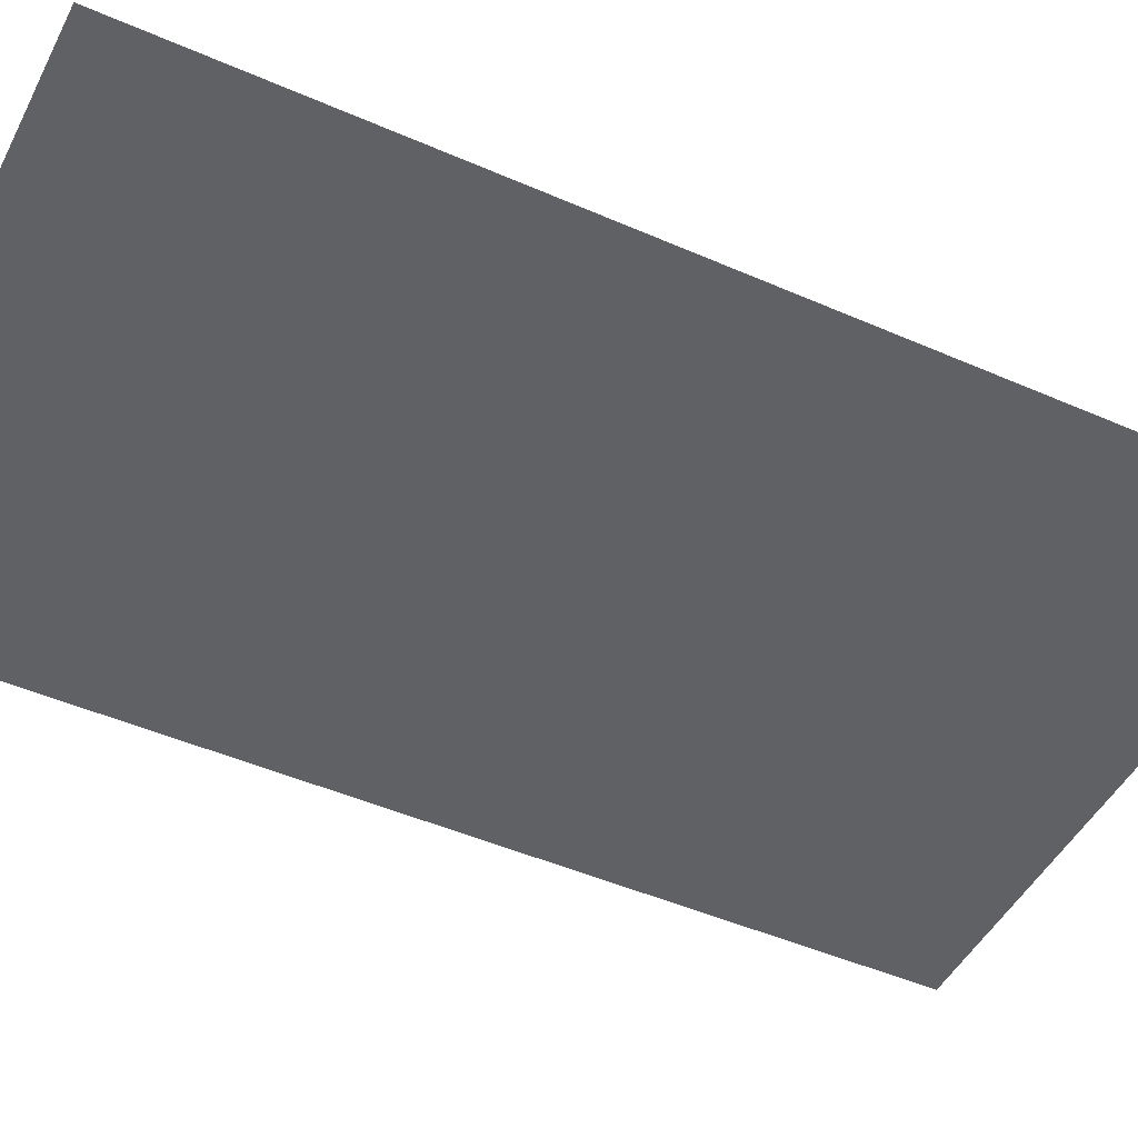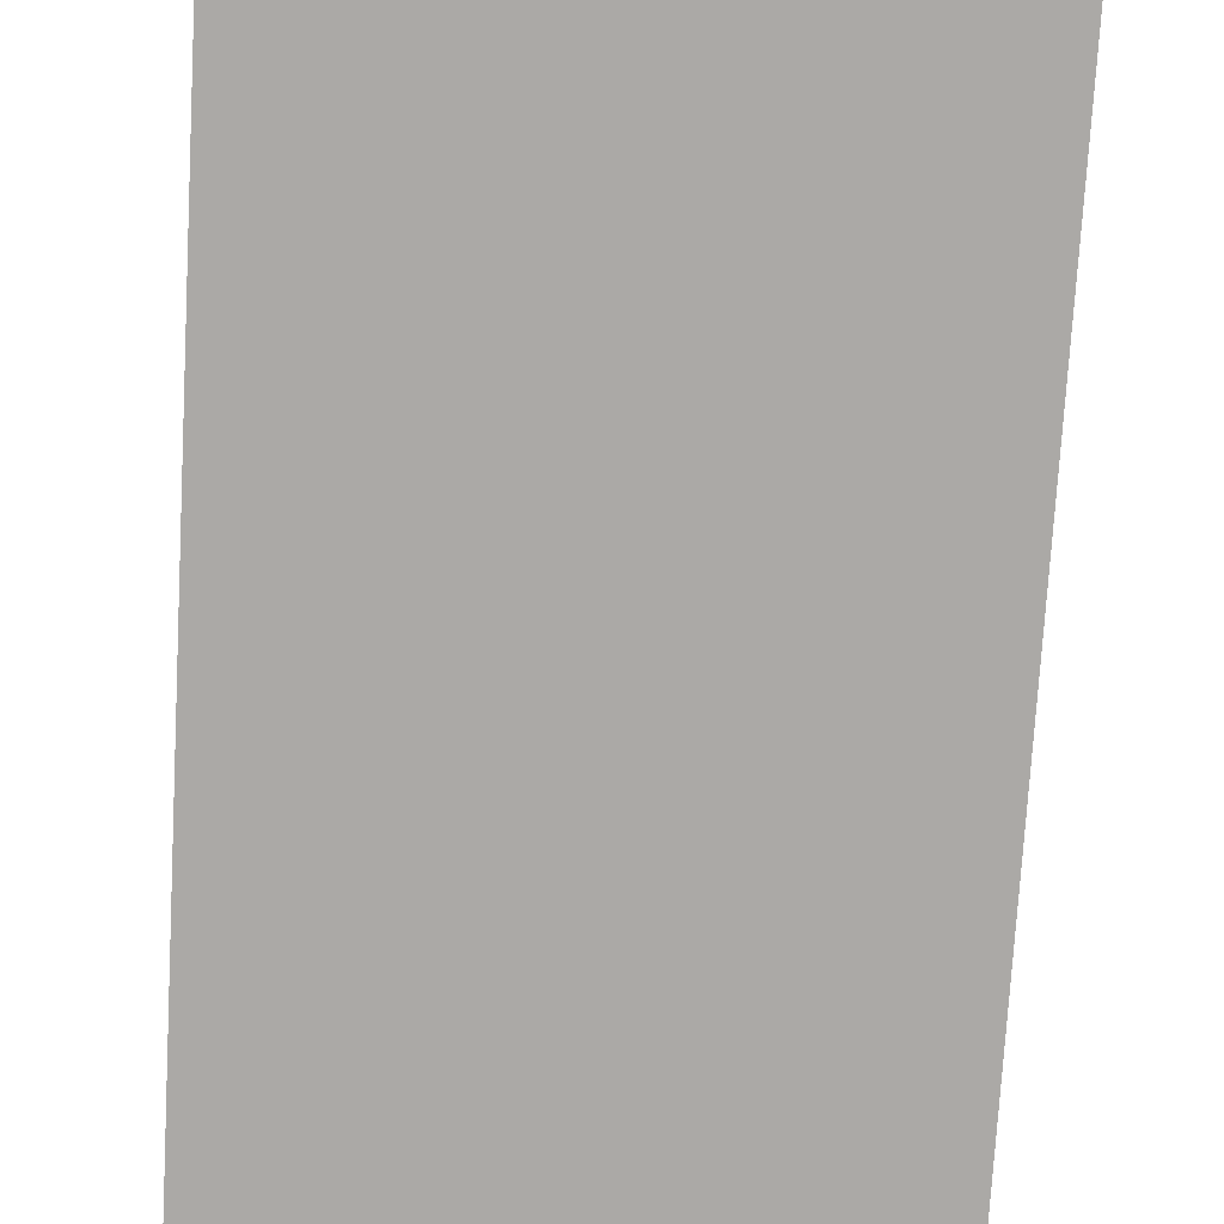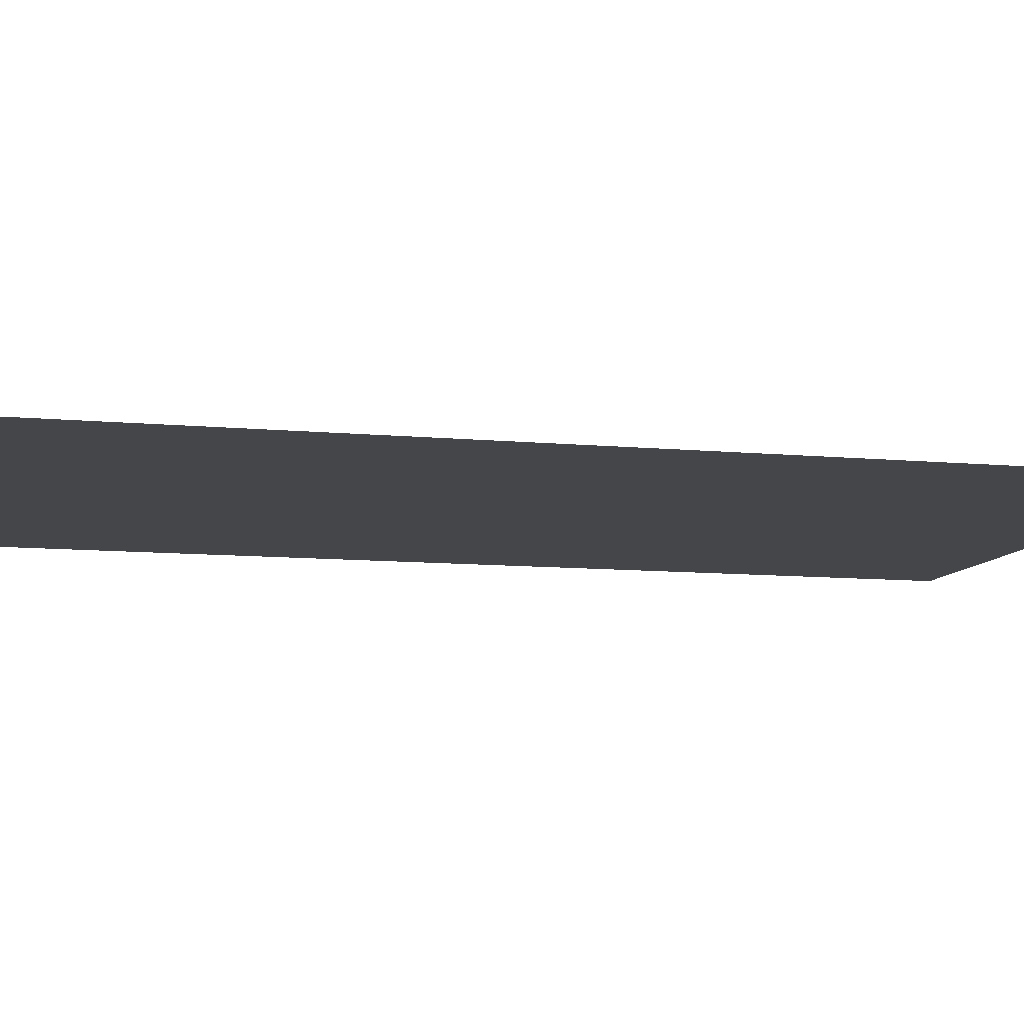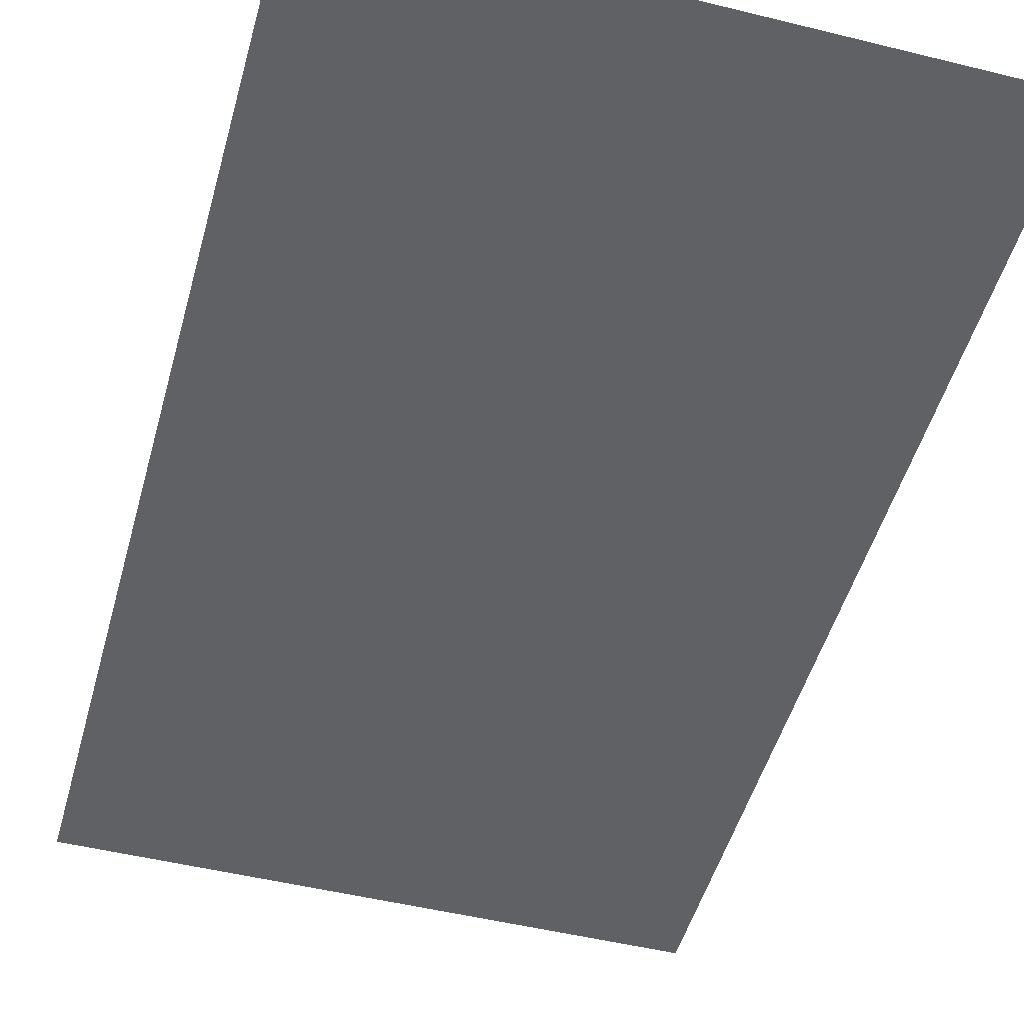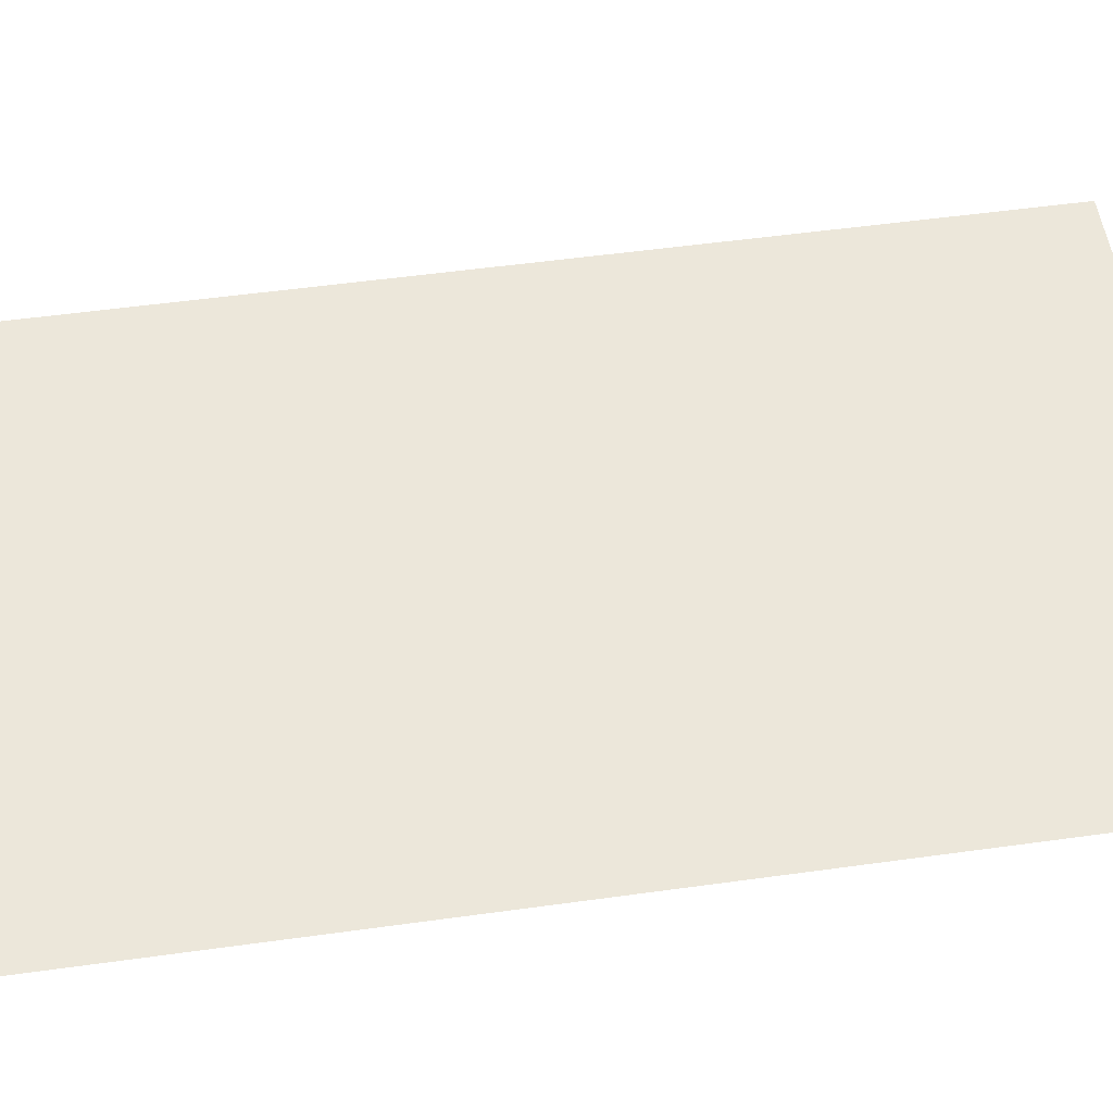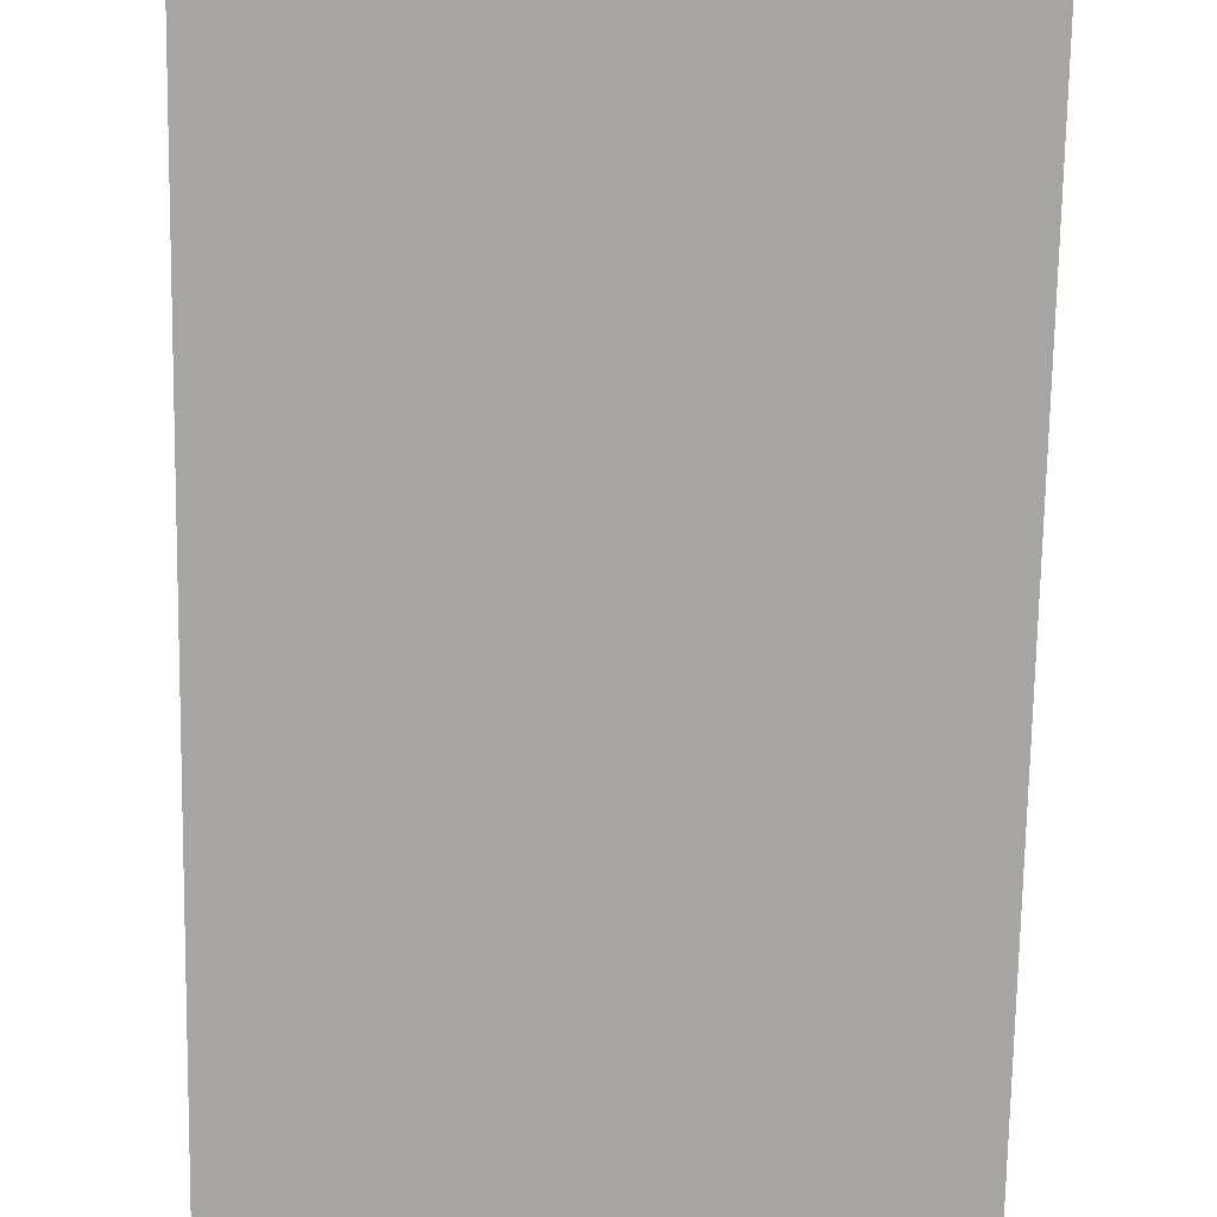
<metadata>
{"format":"obj","ext":"obj","renderer":"f3d","projection":"perspective","resolution":1024,"background":"white","views":[{"elev":-47.3,"azim":-116.3,"up":"+Z"},{"elev":-75.6,"azim":176.7,"up":"+Z"},{"elev":-9.4,"azim":75.6,"up":"+Z"},{"elev":-49.3,"azim":164.7,"up":"+Z"},{"elev":53.6,"azim":-98.4,"up":"+Z"},{"elev":-73.7,"azim":179.0,"up":"+Z"}]}
</metadata>
<code>
v -0.8229 0.3979 -0.1979
v -0.8124 0.3979 -0.1979
v -0.8229 0.4154 -0.1979
v -0.8124 0.4154 -0.1979
f 1 2 4
f 4 3 1

</code>
